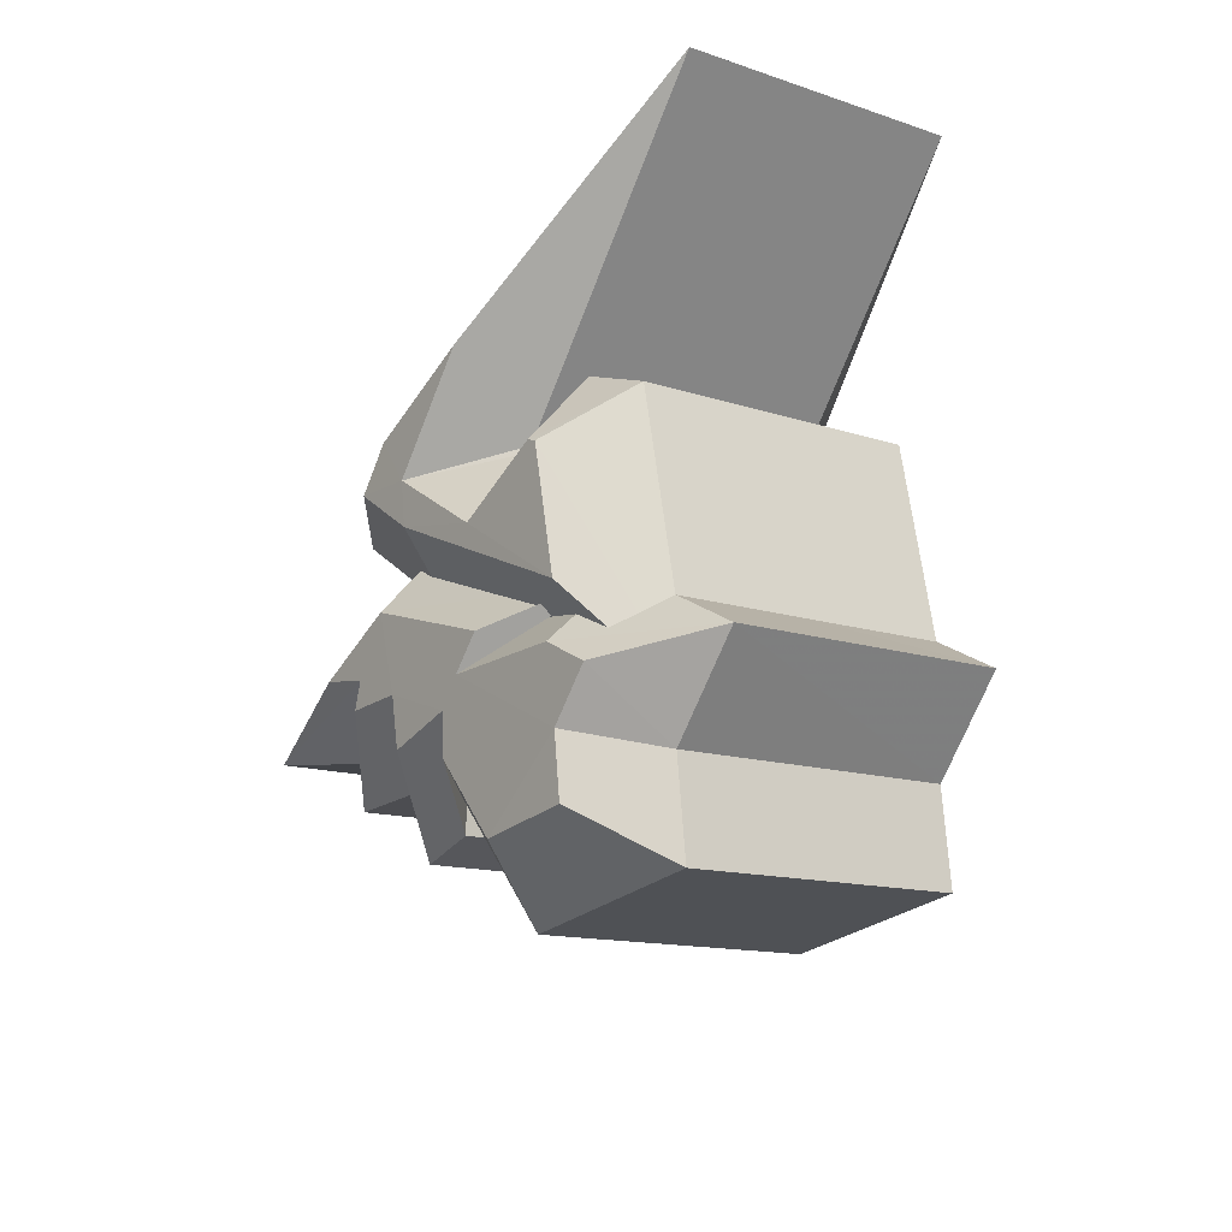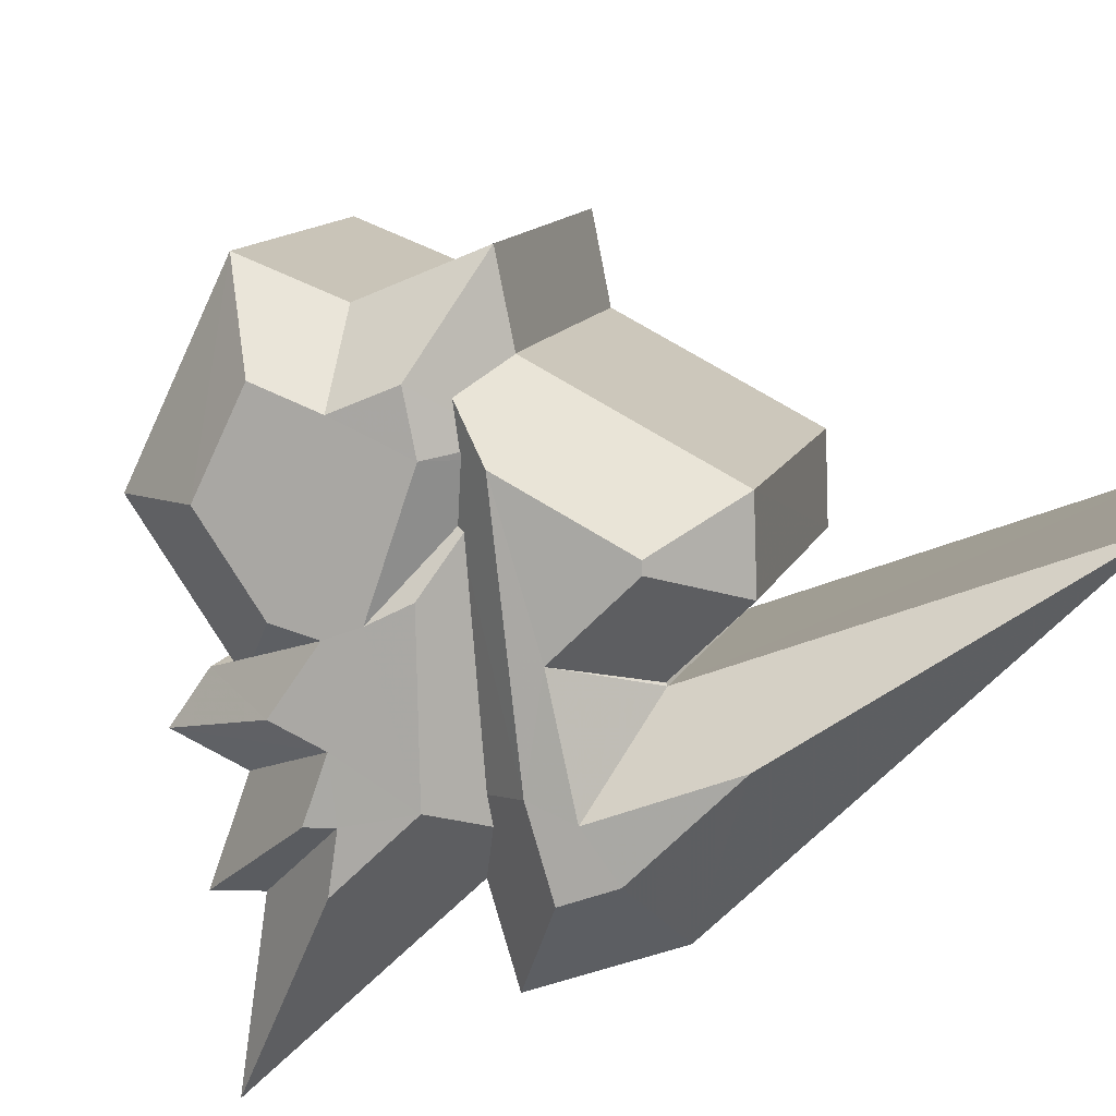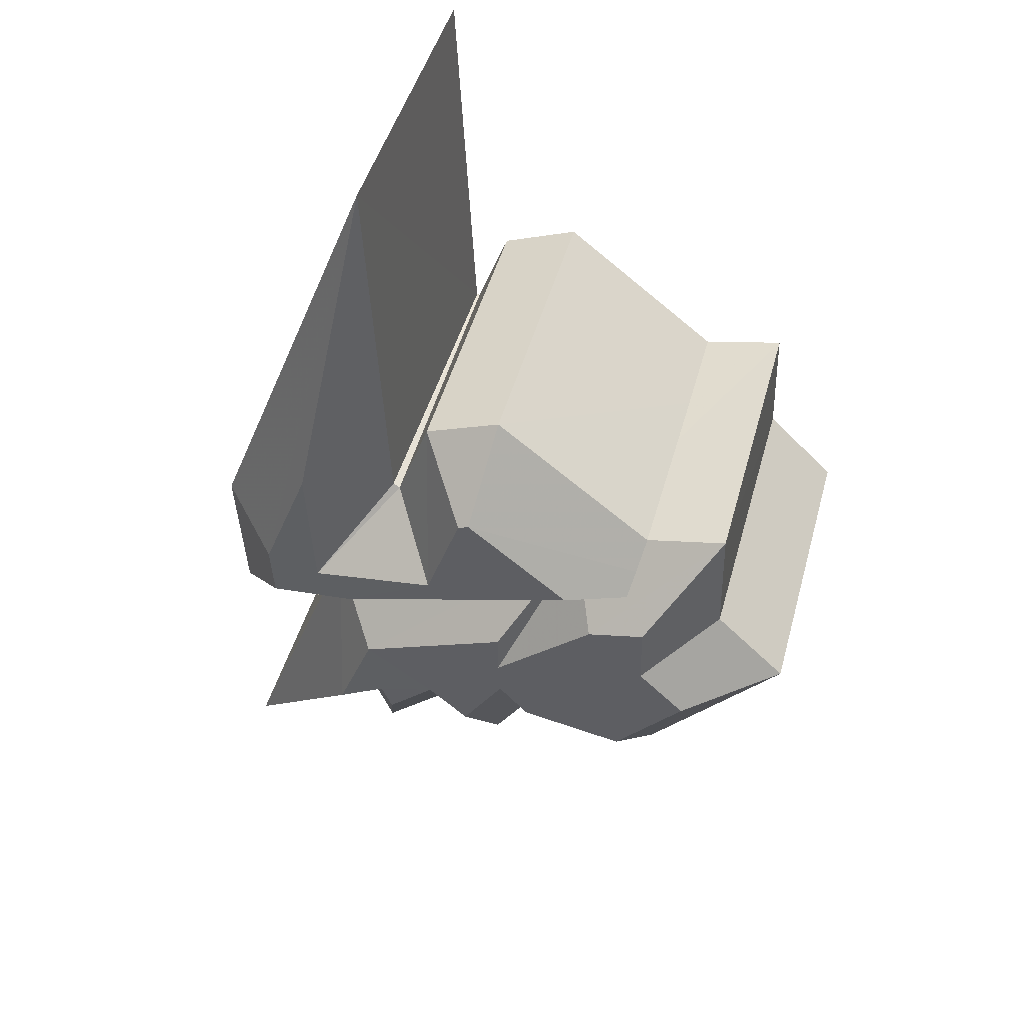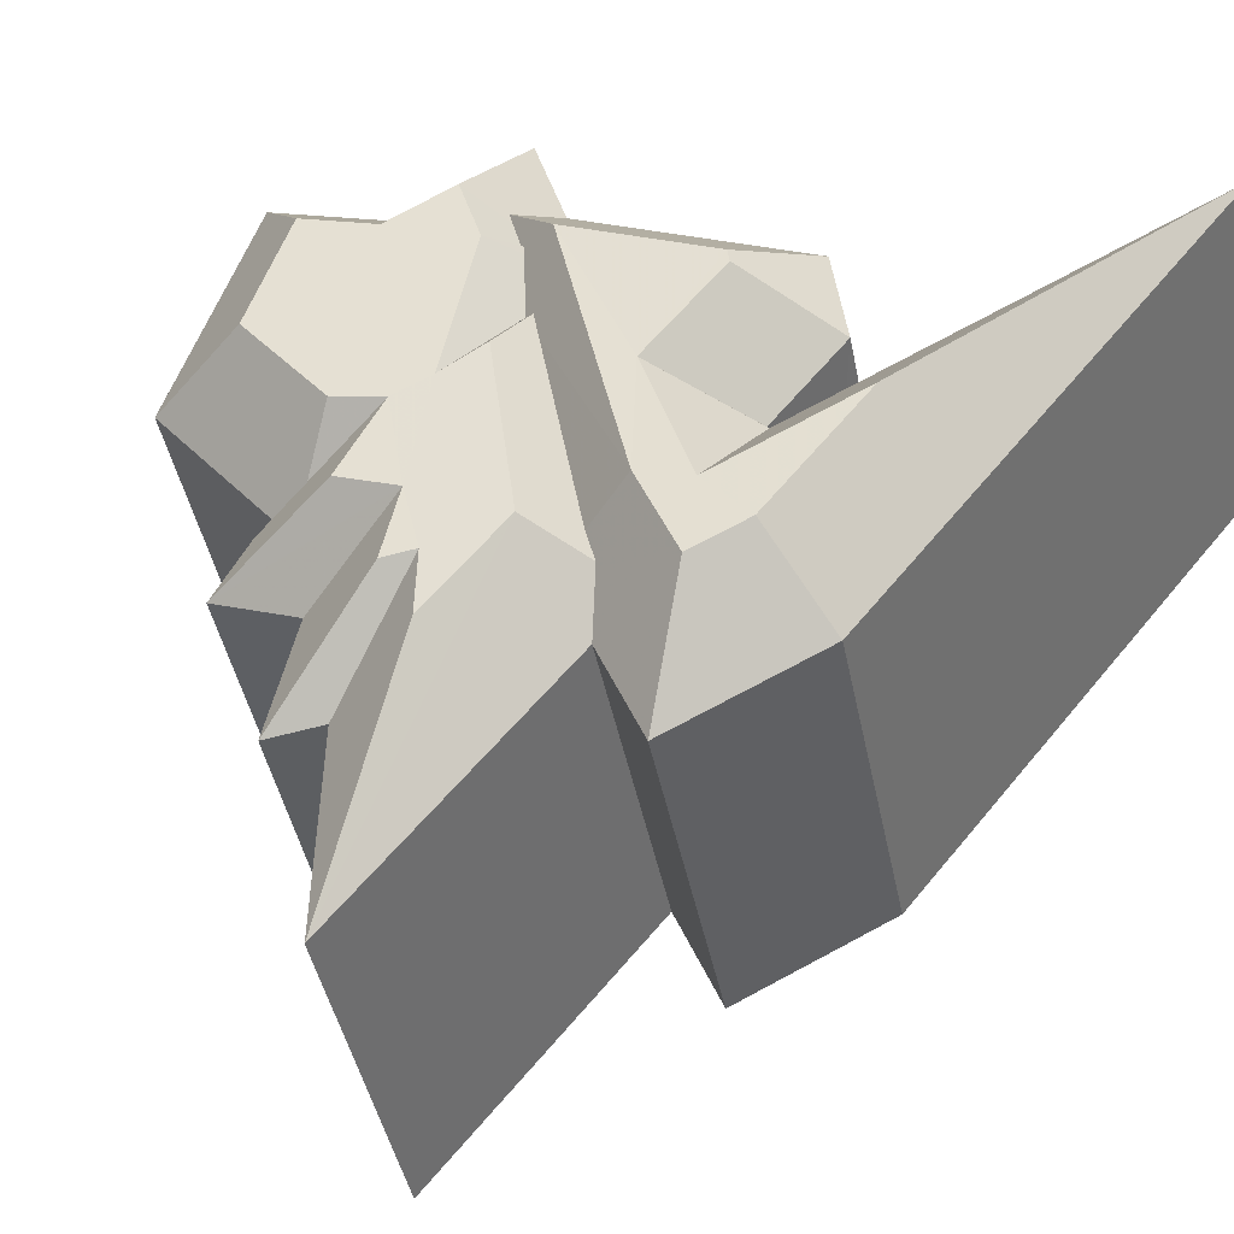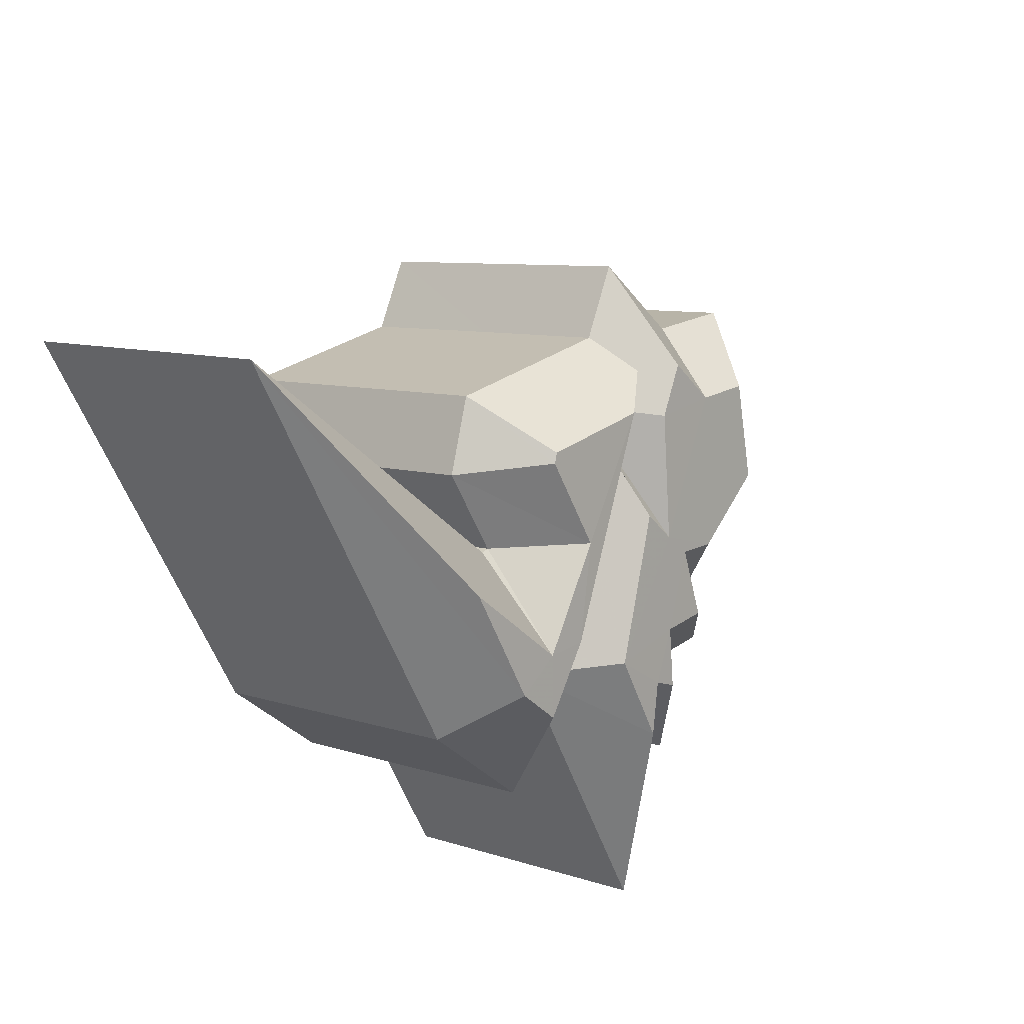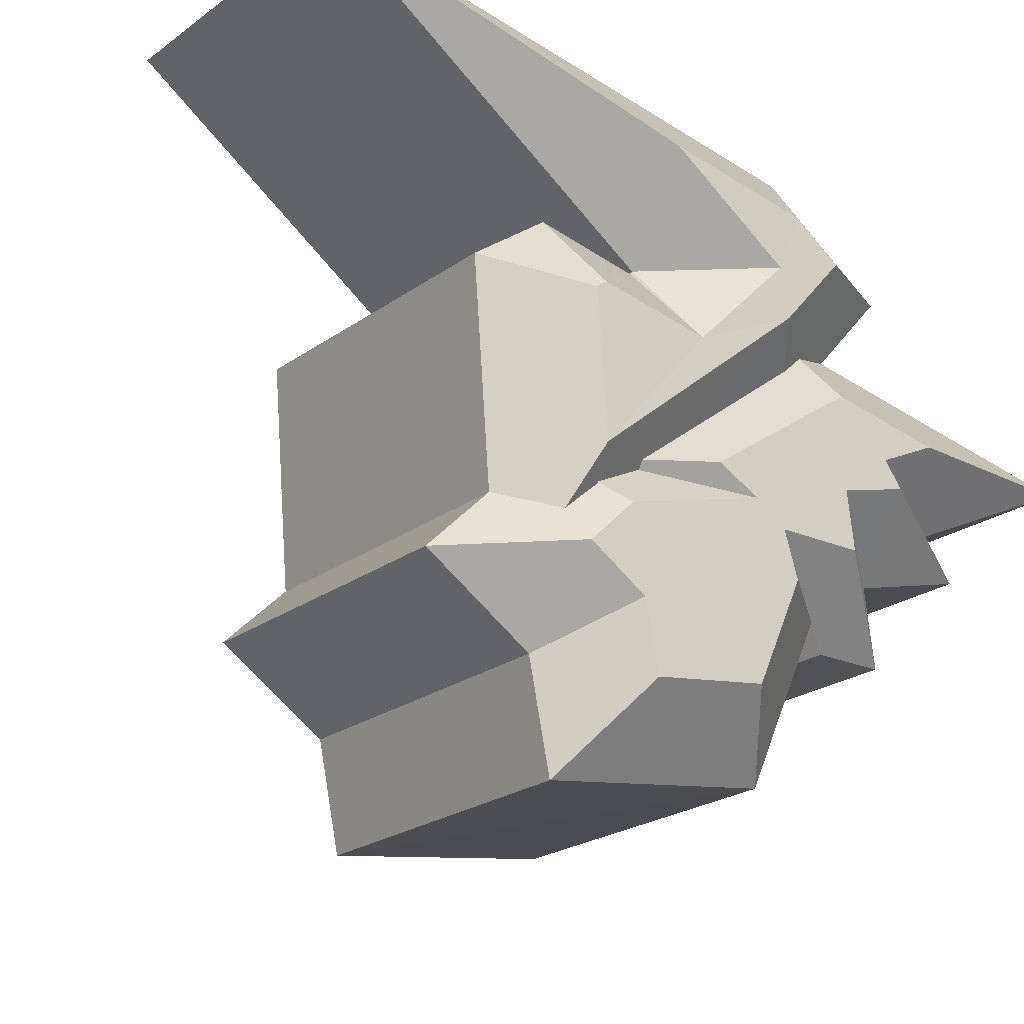
<metadata>
{"format":"obj","ext":"obj","renderer":"f3d","projection":"perspective","resolution":1024,"background":"white","views":[{"elev":42.0,"azim":86.2,"up":"+Z"},{"elev":67.6,"azim":-124.4,"up":"+Y"},{"elev":79.4,"azim":38.1,"up":"+Z"},{"elev":15.9,"azim":-131.8,"up":"+Y"},{"elev":59.3,"azim":-41.4,"up":"+Z"},{"elev":77.2,"azim":111.5,"up":"+Y"}]}
</metadata>
<code>
o Falkland_Islands_
v 0.2073 -0.5529 0.3466
v 0.2021 -0.5533 0.349
v 0.2018 -0.5561 0.3448
v 0.1948 -0.5594 0.3434
v 0.1972 -0.5587 0.3433
v 0.1949 -0.5563 0.3484
v 0.199 -0.5586 0.3423
v 0.1957 -0.5603 0.3414
v 0.2017 -0.5536 0.3488
v 0.1958 -0.54 0.335
v 0.1962 -0.5373 0.339
v 0.2014 -0.5369 0.3366
v 0.1893 -0.5402 0.3383
v 0.1915 -0.5425 0.3333
v 0.1892 -0.5433 0.3334
v 0.1932 -0.5425 0.3324
v 0.1901 -0.5442 0.3315
v 0.1959 -0.5376 0.3387
v 0.2125 -0.5481 0.3448
v 0.2005 -0.549 0.3504
v 0.2084 -0.5372 0.3379
v 0.1964 -0.5381 0.3435
v 0.1976 -0.5533 0.3452
v 0.1913 -0.5466 0.3595
v 0.1937 -0.5423 0.3384
v 0.1874 -0.5356 0.3526
v 0.191 -0.5578 0.3417
v 0.1871 -0.5468 0.3349
v 0.1996 -0.5569 0.3382
v 0.1956 -0.5459 0.3314
v 0.1979 -0.5533 0.3452
v 0.1939 -0.5423 0.3384
v 0.1933 -0.5602 0.3365
v 0.1895 -0.5492 0.3297
v 0.1979 -0.551 0.3488
v 0.1939 -0.54 0.3419
v 0.2121 -0.5531 0.3434
v 0.2064 -0.5567 0.341
v 0.2087 -0.5574 0.3386
v 0.2008 -0.5598 0.3394
v 0.2043 -0.5594 0.338
v 0.2022 -0.5607 0.337
v 0.2091 -0.5533 0.345
v 0.213 -0.5558 0.3385
v 0.2058 -0.5559 0.3427
v 0.2146 -0.5531 0.3419
v 0.2111 -0.552 0.3458
v 0.2007 -0.5621 0.3355
v 0.2063 -0.5593 0.3369
v 0.207 -0.5573 0.3397
v 0.203 -0.561 0.336
v 0.2026 -0.5413 0.3287
v 0.2005 -0.5407 0.3311
v 0.206 -0.5371 0.3334
v 0.1984 -0.5432 0.3281
v 0.195 -0.5436 0.3295
v 0.1964 -0.5445 0.3272
v 0.203 -0.5373 0.335
v 0.2069 -0.5398 0.3286
v 0.1999 -0.5398 0.3328
v 0.2084 -0.5371 0.332
v 0.205 -0.536 0.3358
v 0.195 -0.5459 0.3257
v 0.2011 -0.5413 0.3298
v 0.2004 -0.5431 0.3271
v 0.1972 -0.5448 0.3262
v 0.2059 -0.5501 0.3455
v 0.2062 -0.5497 0.3461
v 0.2017 -0.5392 0.3387
v 0.2021 -0.5387 0.3393
v 0.2071 -0.5566 0.3343
v 0.2141 -0.554 0.3342
v 0.203 -0.5456 0.3276
v 0.2099 -0.543 0.3274
v 0.2063 -0.55 0.3455
v 0.197 -0.5572 0.3394
v 0.2023 -0.539 0.3387
v 0.193 -0.5461 0.3327
v 0.2172 -0.5486 0.341
v 0.2134 -0.5487 0.3432
v 0.213 -0.5377 0.3342
v 0.2092 -0.5378 0.3364
v 0.2116 -0.5466 0.3478
v 0.2074 -0.5356 0.3409
v 0.1968 -0.5648 0.3269
v 0.1929 -0.5537 0.3202
v 0.2014 -0.5605 0.3312
v 0.1974 -0.5495 0.3245
v 0.2075 -0.5582 0.3314
v 0.2081 -0.5567 0.3336
v 0.2034 -0.5472 0.3247
v 0.204 -0.5457 0.3268
v 0.2047 -0.5584 0.3329
v 0.2006 -0.5473 0.3261
v 0.2027 -0.561 0.3297
v 0.1987 -0.5499 0.323
f 1 2 3
f 4 5 6
f 7 1 3
f 7 3 5
f 8 7 5
f 4 8 5
f 2 9 3
f 10 11 12
f 13 14 15
f 10 12 16
f 14 10 16
f 14 16 17
f 14 17 15
f 10 18 11
f 19 20 2 1
f 21 22 20 19
f 12 11 22 21
f 23 24 6 5
f 25 26 24 23
f 14 13 26 25
f 24 27 4 6
f 26 28 27 24
f 13 15 28 26
f 29 19 1 7
f 30 21 19 29
f 16 12 21 30
f 31 23 5 3
f 32 25 23 31
f 10 14 25 32
f 33 29 7 8
f 34 30 29 33
f 17 16 30 34
f 27 33 8 4
f 28 34 33 27
f 15 17 34 28
f 20 35 9 2
f 22 36 35 20
f 11 18 36 22
f 35 31 3 9
f 36 32 31 35
f 18 10 32 36
f 37 38 39
f 38 40 41
f 41 40 42
f 43 38 37
f 39 44 37
f 45 40 38
f 46 37 44
f 47 43 37
f 40 48 42
f 49 50 41
f 51 41 42
f 38 50 39
f 41 50 38
f 52 53 54
f 55 56 53
f 57 56 55
f 54 53 58
f 54 59 52
f 53 56 60
f 59 54 61
f 54 58 62
f 57 63 56
f 55 64 65
f 57 55 66
f 52 64 53
f 53 64 55
f 67 68 38 43
f 69 70 68 67
f 58 53 70 69
f 71 72 44 39
f 73 74 72 71
f 52 59 74 73
f 75 76 40 45
f 77 78 76 75
f 60 56 78 77
f 68 75 45 38
f 70 77 75 68
f 53 60 77 70
f 79 80 37 46
f 81 82 80 79
f 61 54 82 81
f 72 79 46 44
f 74 81 79 72
f 59 61 81 74
f 83 67 43 47
f 84 69 67 83
f 62 58 69 84
f 80 83 47 37
f 82 84 83 80
f 54 62 84 82
f 76 85 48 40
f 78 86 85 76
f 56 63 86 78
f 85 87 42 48
f 86 88 87 85
f 63 57 88 86
f 89 90 50 49
f 91 92 90 89
f 65 64 92 91
f 93 89 49 41
f 94 91 89 93
f 55 65 91 94
f 95 93 41 51
f 96 94 93 95
f 66 55 94 96
f 87 95 51 42
f 88 96 95 87
f 57 66 96 88
f 90 71 39 50
f 92 73 71 90
f 64 52 73 92

</code>
